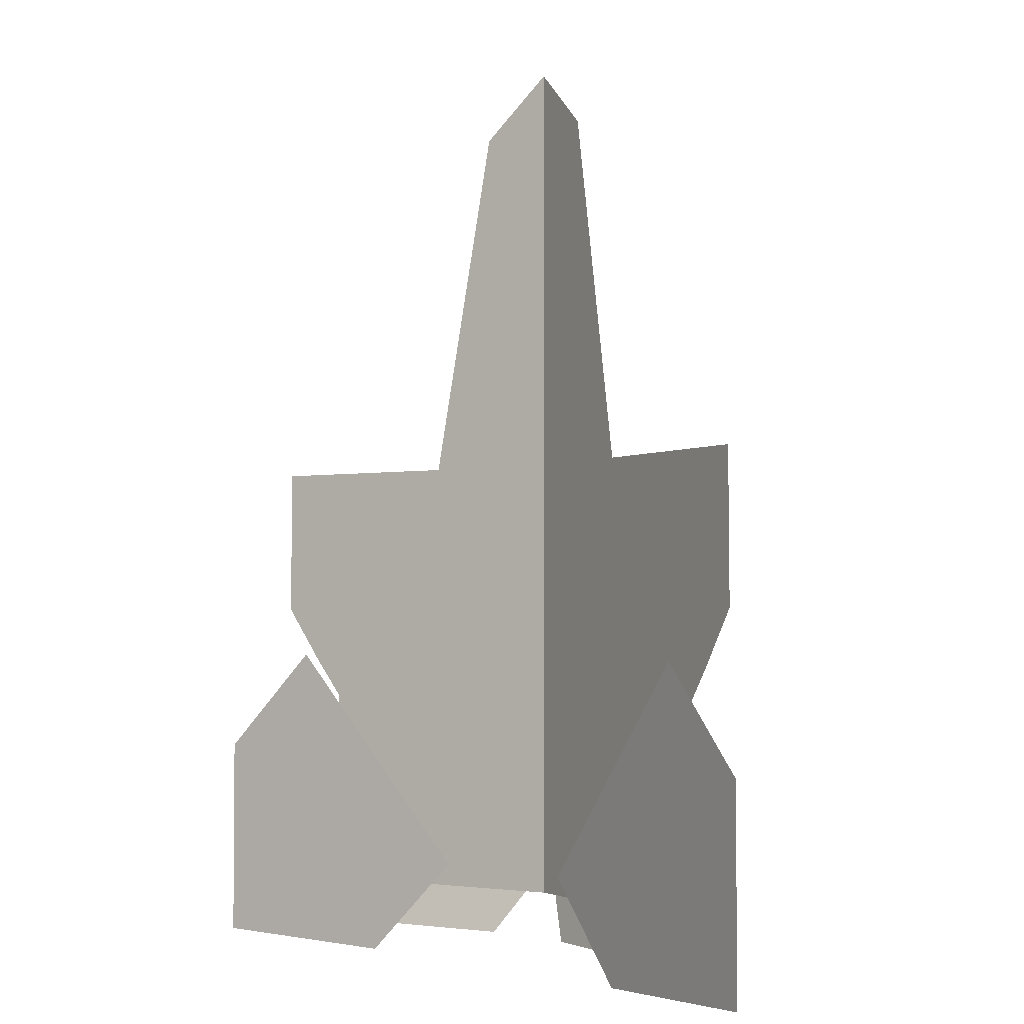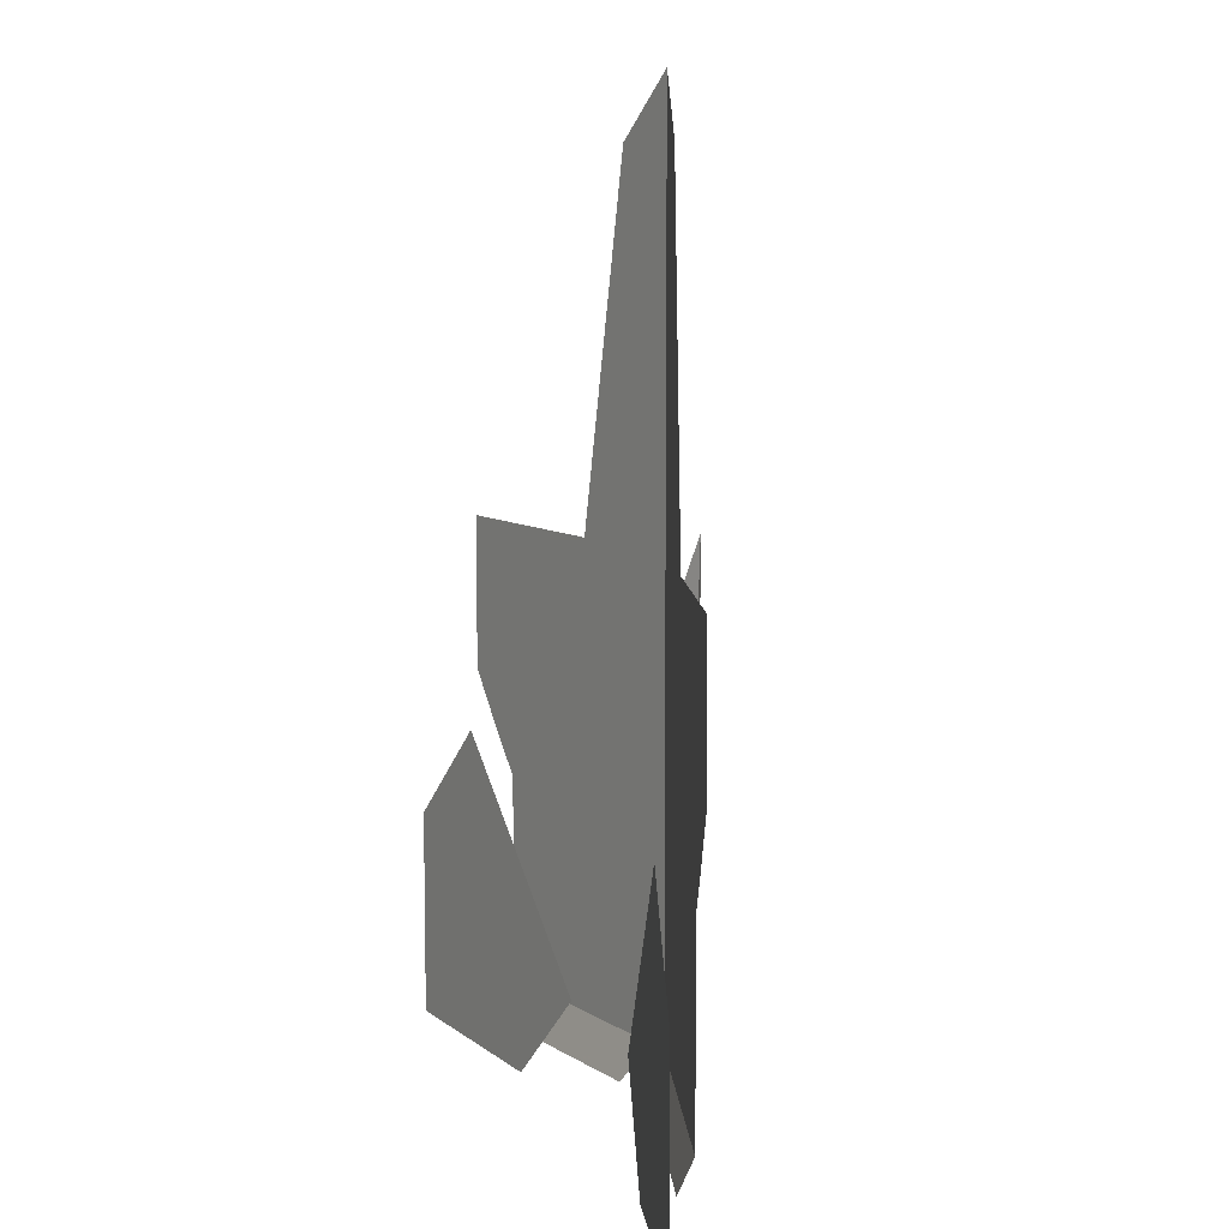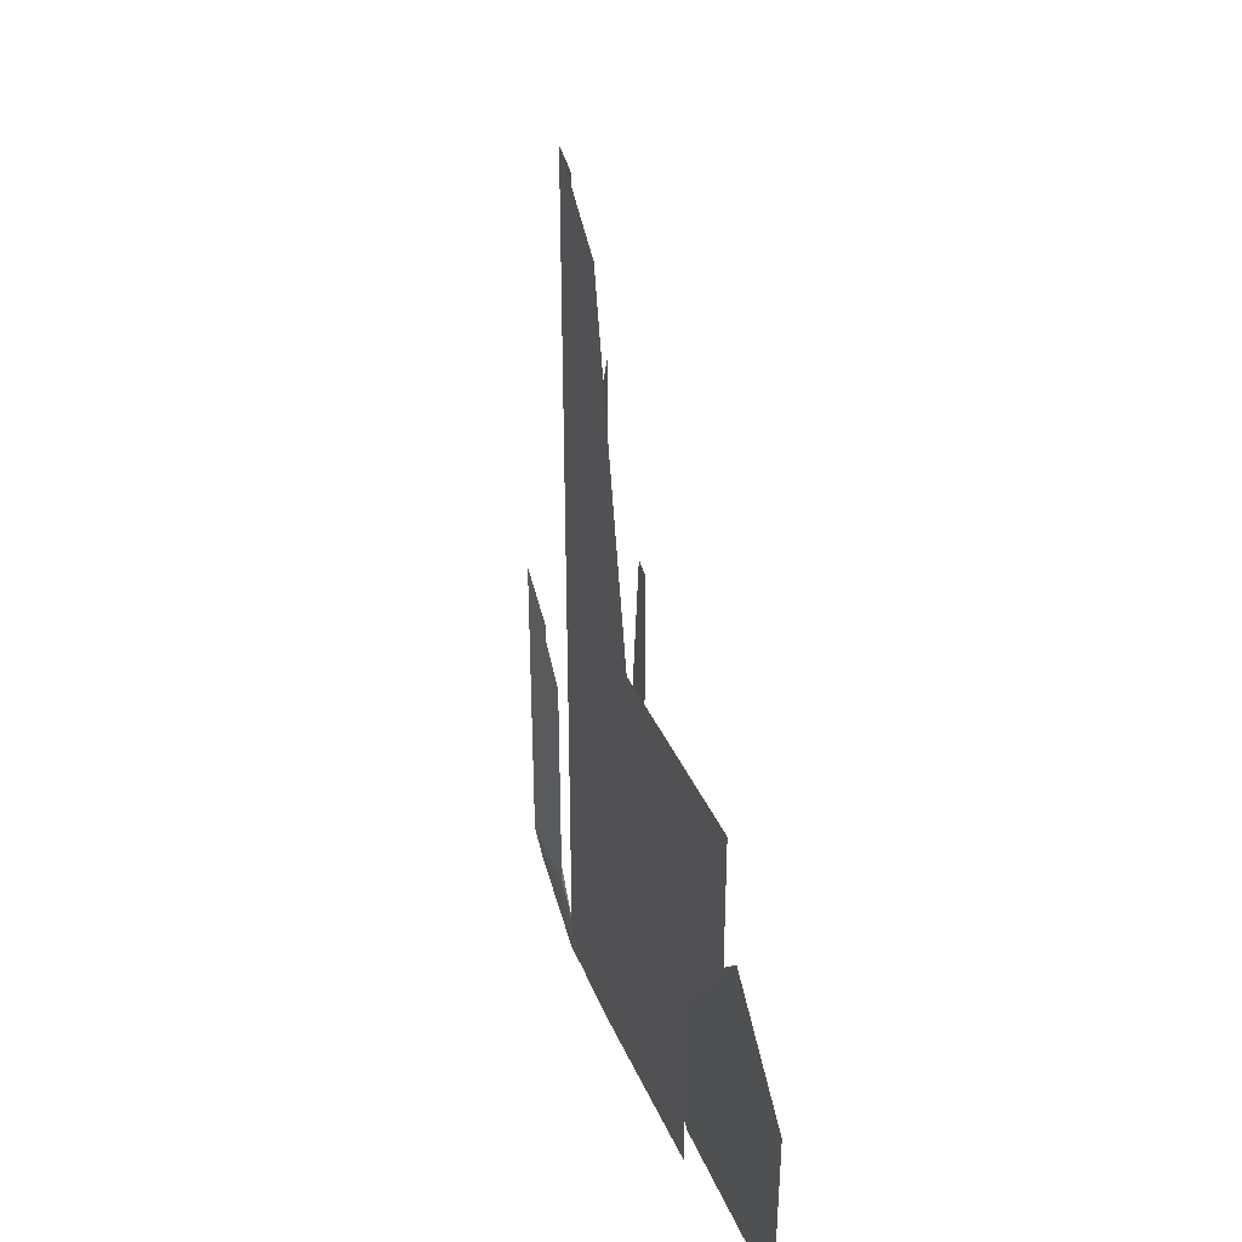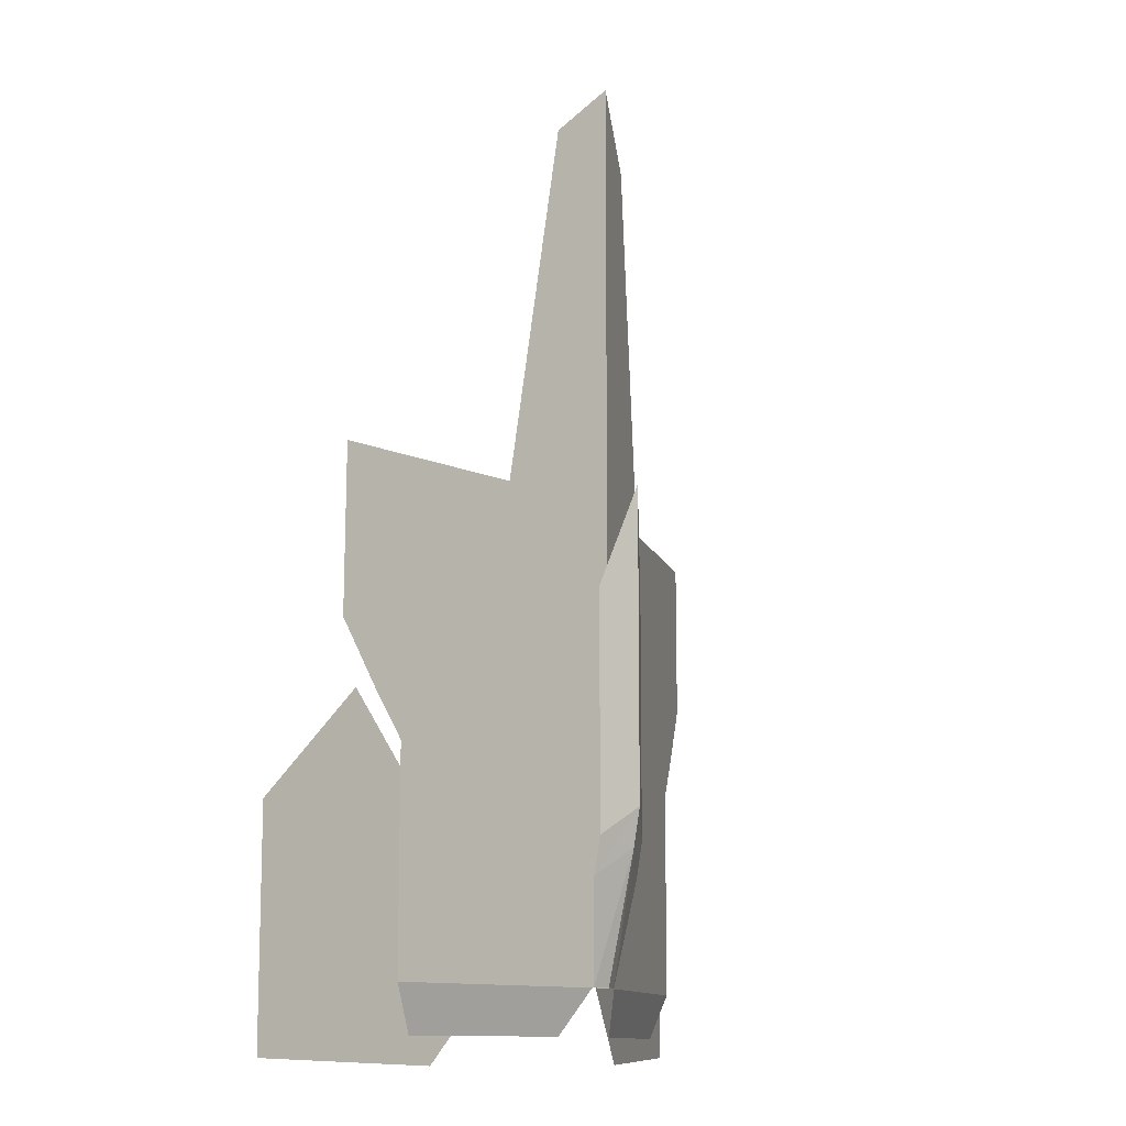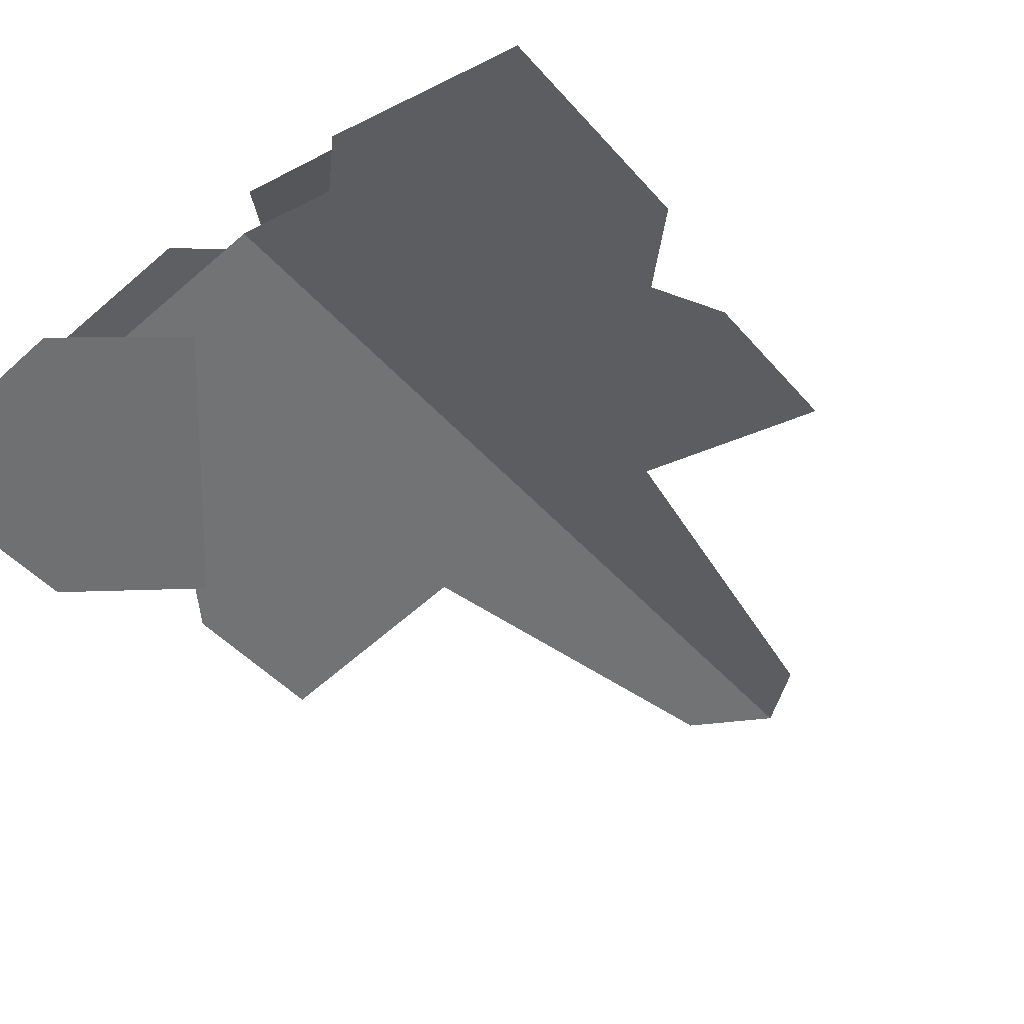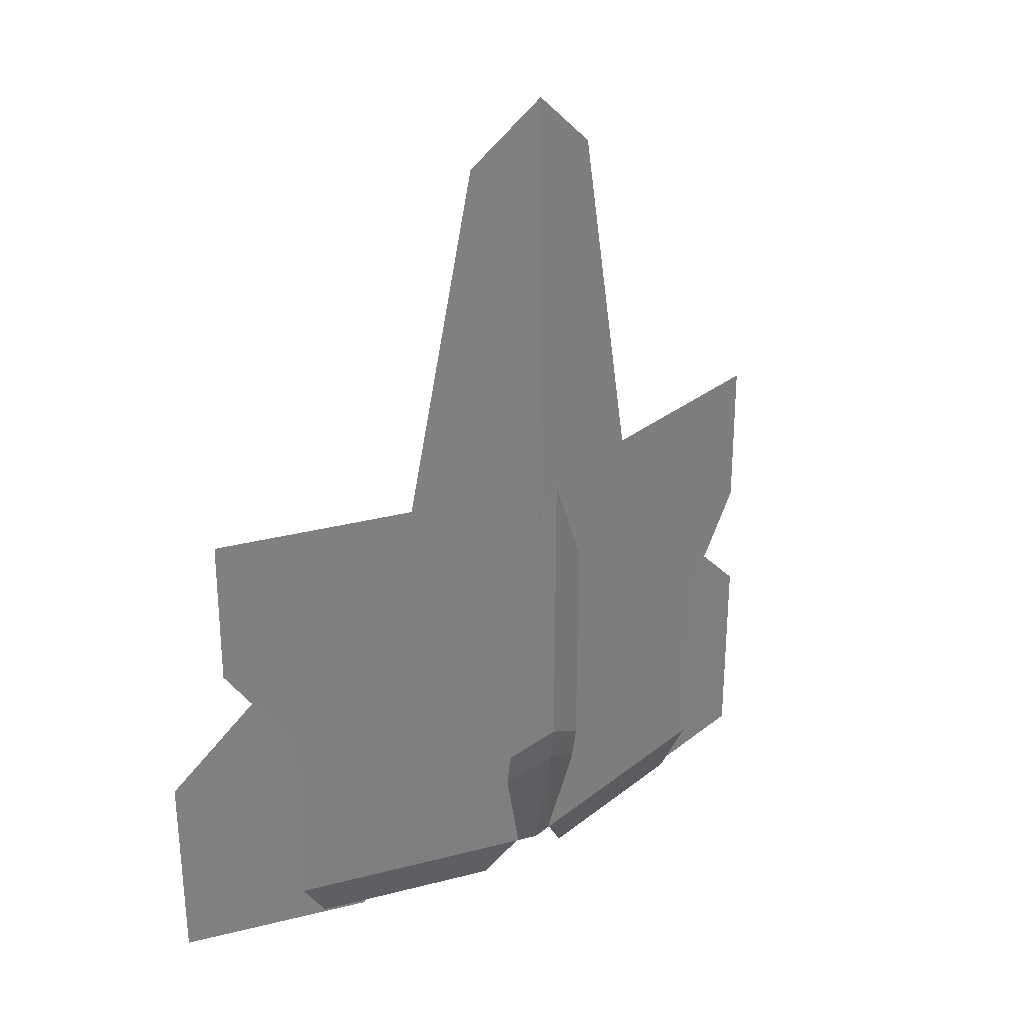
<metadata>
{"format":"obj","ext":"obj","renderer":"f3d","projection":"perspective","resolution":1024,"background":"white","views":[{"elev":-2.7,"azim":-133.6,"up":"+Y"},{"elev":9.0,"azim":-108.2,"up":"+Y"},{"elev":39.5,"azim":81.8,"up":"+Y"},{"elev":-11.4,"azim":-62.4,"up":"+Y"},{"elev":-46.5,"azim":38.6,"up":"+Z"},{"elev":30.6,"azim":-34.4,"up":"+Y"}]}
</metadata>
<code>
o Cube.001
v 0.9705 0.9383 -0.1123
v -0.9705 0.9383 -0.1123
v 0.7755 -0.3956 -0.06389
v -0.7755 -0.3956 -0.06389
v 0 -0.3956 0.1287
v 0.8591 0.317 -0.08465
v -0.8591 0.317 -0.08465
v 0.7748 0.202 -0.06371
v -0.7748 0.202 -0.06371
v 0 0.09188 0.1286
v 0.3898 0.9383 0.03193
v -0.3898 0.9383 0.03193
v 0.1998 1.991 0.07912
v -0.1998 1.991 0.07912
v 0 2.175 0.1287
v 0.9742 0.4884 -0.1132
v -0.9742 0.4884 -0.1132
v 0.2511 0.877 0.06637
v -0.2511 0.877 0.06637
v 0.9082 0.826 -0.09685
v -0.9082 0.826 -0.09685
v 0.4026 0.3906 0.02875
v -0.4026 0.3906 0.02875
v 0.5585 -0.2691 -0.009995
v -0.5585 -0.2691 -0.009995
v 0 0.5092 0.1286
v 0.8071 0.3394 -0.1791
v -0.8071 0.3394 -0.1791
v 0.243 -0.3129 -0.05395
v -0.243 -0.3129 -0.05395
v 1.108 0.03361 -0.2458
v -1.108 0.03361 -0.2458
v 1.109 -0.5796 -0.246
v -1.109 -0.5796 -0.246
v 0.5257 -0.6 -0.1167
v -0.5257 -0.6 -0.1167
v 0.8171 -0.5898 -0.1813
v -0.8171 -0.5898 -0.1813
v 1.108 -0.273 -0.2459
v -1.108 -0.273 -0.2459
v 0.9529 0.1911 -0.2115
v -0.9529 0.1911 -0.2115
v 0.3801 -0.4521 -0.08437
v -0.3801 -0.4521 -0.08437
v 0.06557 -0.3956 0.1125
v -0.06557 -0.3956 0.1125
v 0.1496 -0.5246 0.05366
v -0.1496 -0.5246 0.05366
v 0.6915 -0.5246 -0.08094
v -0.6915 -0.5246 -0.08094
v 0.1283 0.6853 0.169
v -0.1283 0.6853 0.169
v 0 0.9903 0.2249
v 0 -0.3938 0.1291
v 0.05982 -0.3938 0.1145
v -0.05982 -0.3938 0.1145
v 0 0.09071 0.2251
v 0.1283 0.006121 0.169
v -0.1283 0.006121 0.169
v 0 -0.01946 0.2069
v 0.1283 -0.1022 0.1508
v -0.1283 -0.1022 0.1508
v 0 0.6926 0.2251
v 0.1071 0.4699 0.1783
v -0.1071 0.4699 0.1783
v 0 0.4883 0.2251
v 0.1283 0.3117 0.169
v -0.1283 0.3117 0.169
v 0.1071 0.3408 0.1783
v -0.1071 0.3408 0.1783
g Cube.001_Cube.001_Material
f 10 24 22 26
f 23 25 10 26
f 18 26 22 20
f 23 26 19 21
f 15 26 18
f 19 26 15
f 35 37 39 31
f 40 38 36 32
f 29 43 41 27
f 42 44 30 28
f 43 35 31 41
f 32 36 44 42
f 60 54 55 61
f 56 54 60 62
f 58 69 66 57
f 66 70 59 57
f 69 64 63 66
f 63 65 70 66
f 58 67 69
f 70 68 59
g Cube.001_Cube.001_Material.001
f 11 13 15 18
f 15 14 12 19
f 1 11 18 20
f 19 12 2 21
f 6 20 22 8
f 23 21 7 9
f 3 8 22 24
f 23 9 4 25
f 1 20 6 16
f 7 21 2 17
f 37 33 39
f 40 34 38
f 45 3 24
f 25 4 46
f 10 5 45
f 46 5 10
f 45 24 10
f 10 25 46
f 61 58 57 60
f 57 59 62 60
g Cube.001_Cube.001_Material.002
f 3 45 47 49
f 48 46 4 50
f 67 51 64 69
f 65 52 68 70
f 51 53 63 64
f 63 53 52 65

</code>
